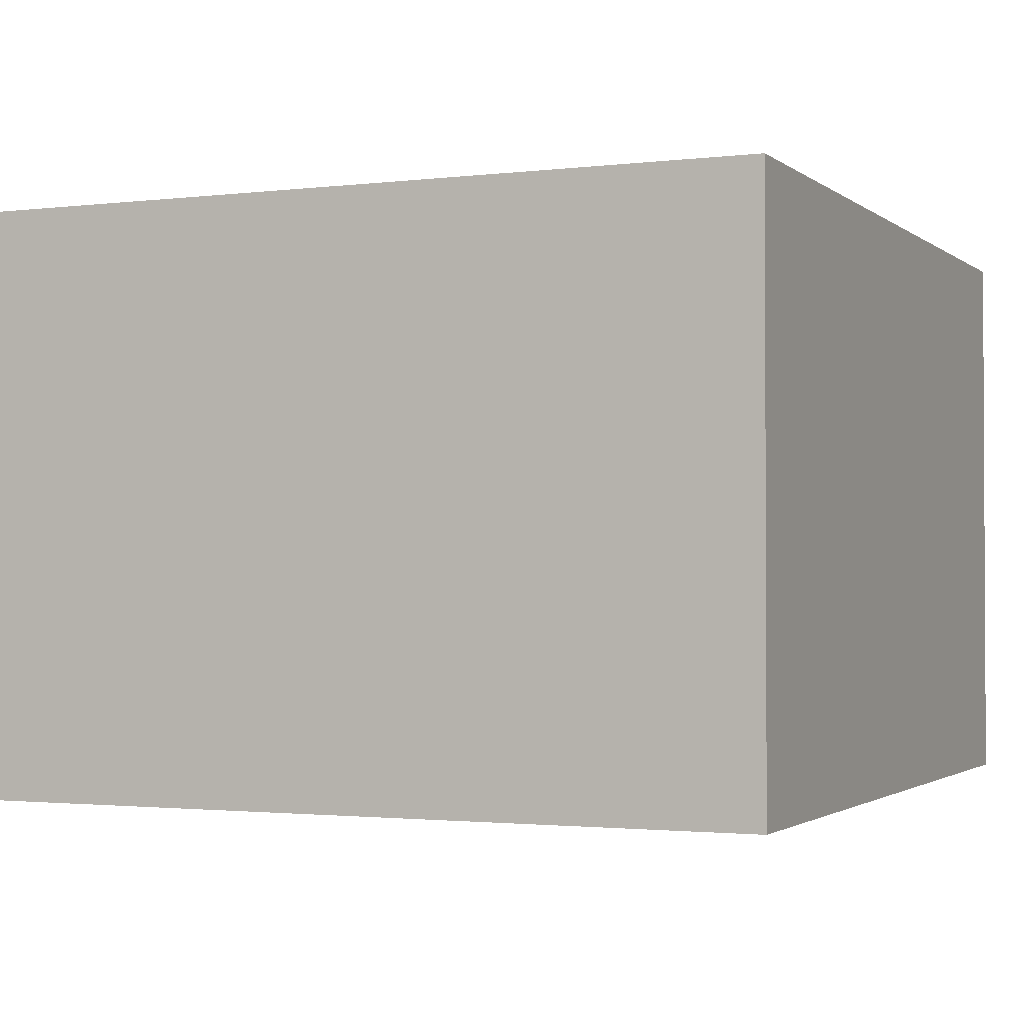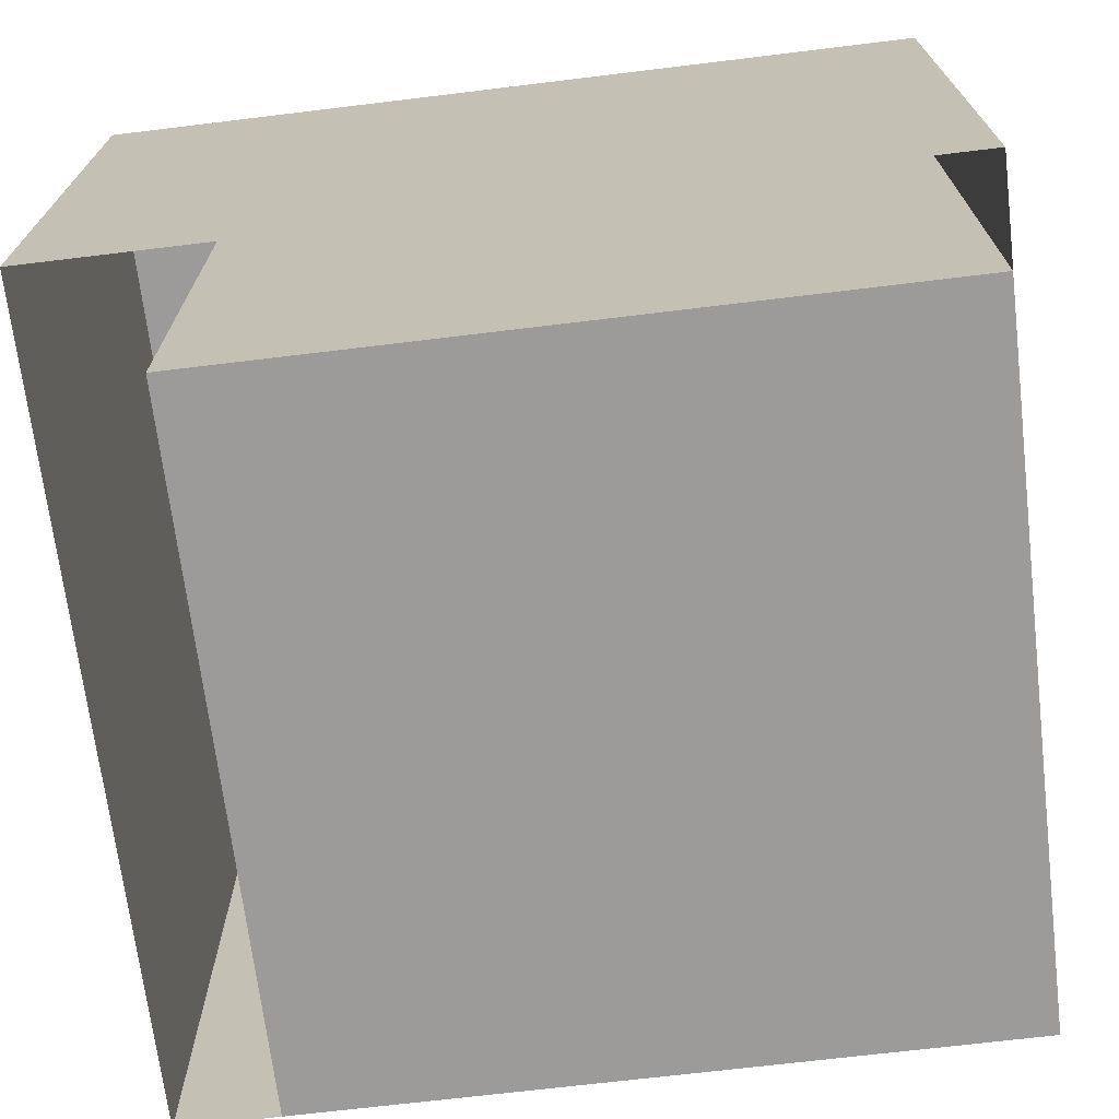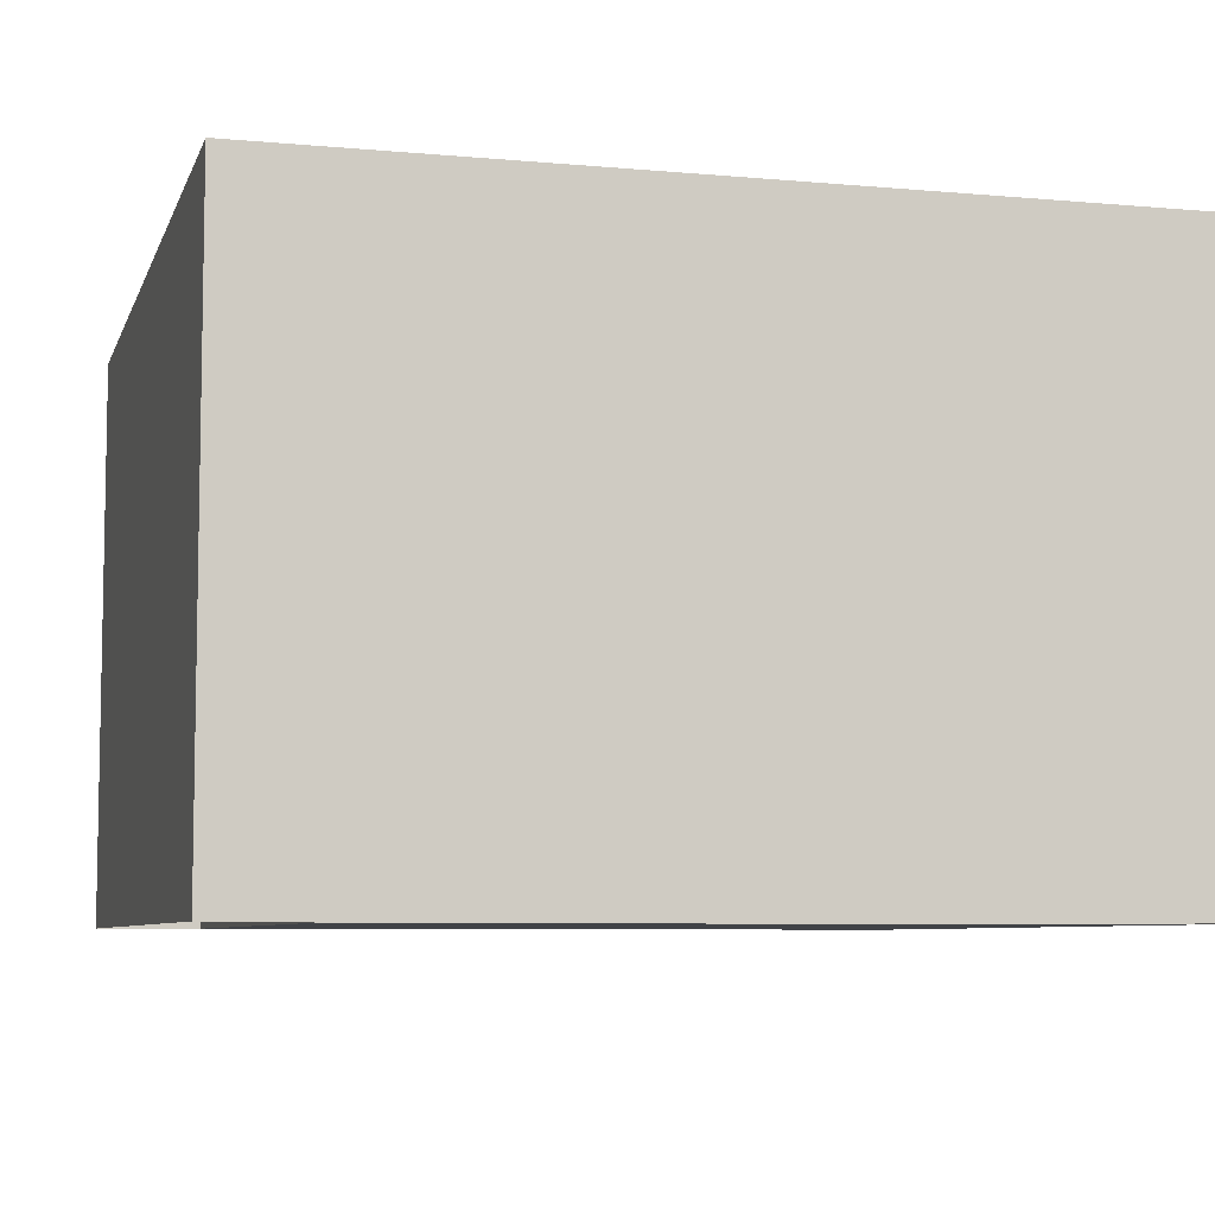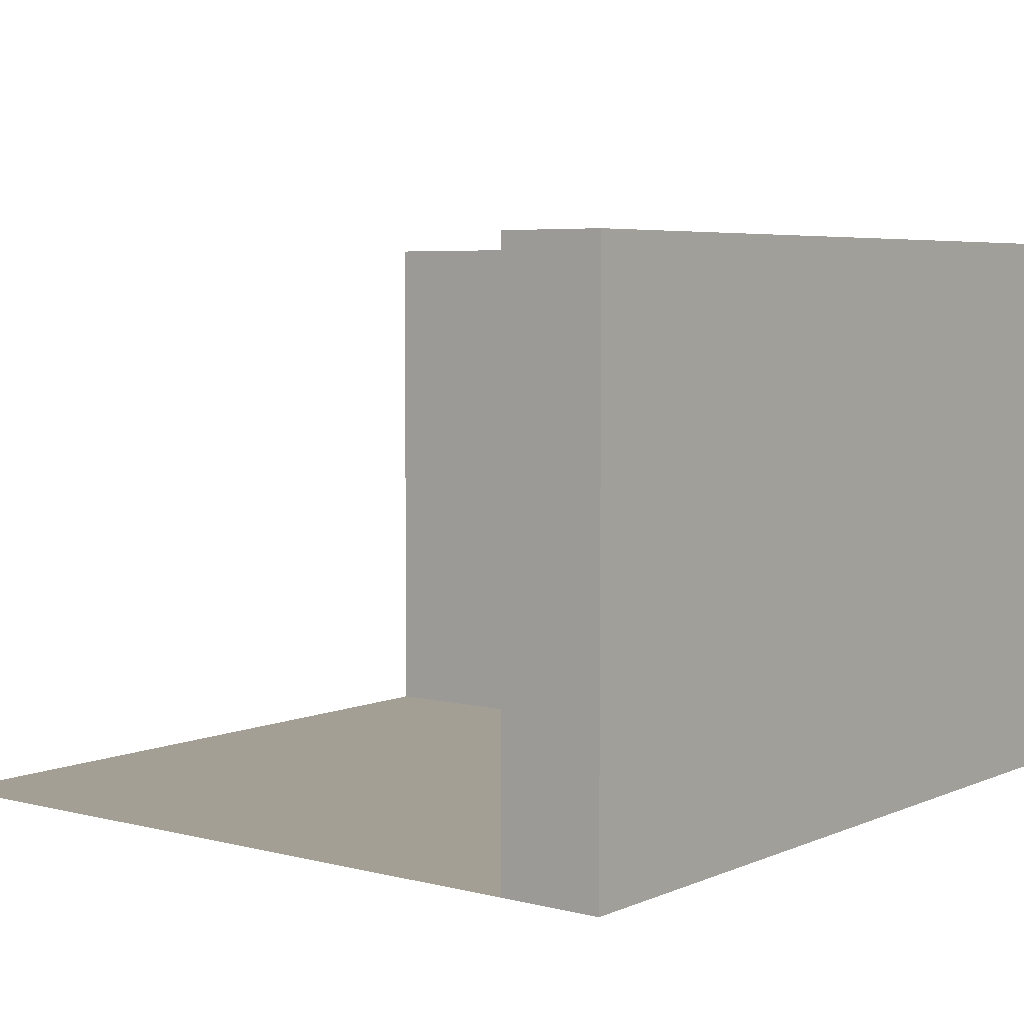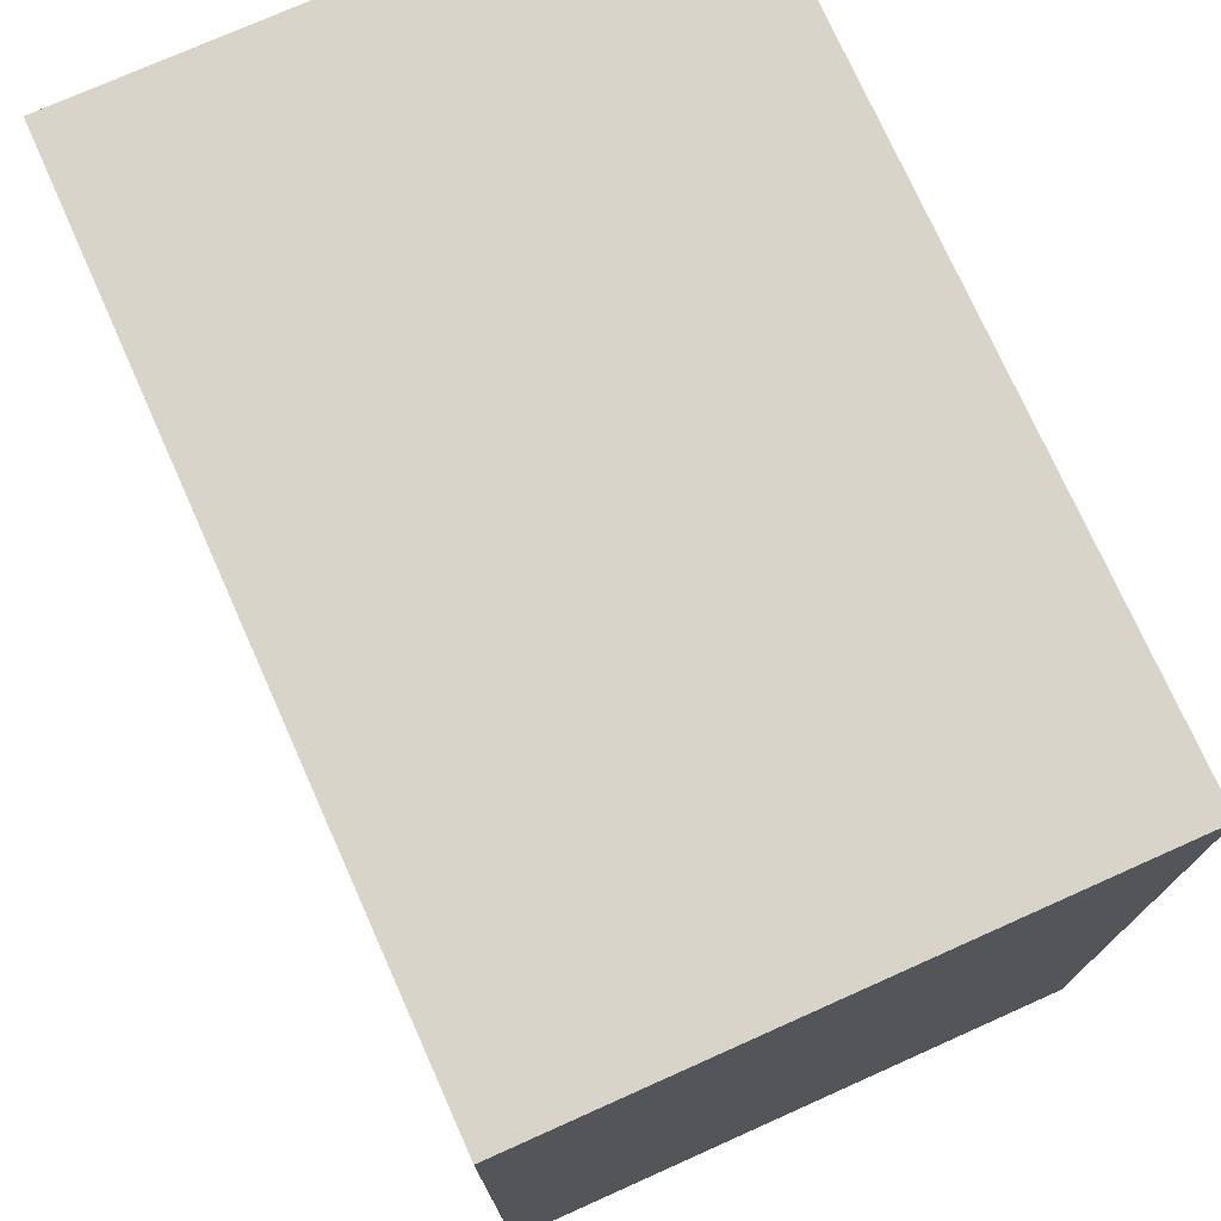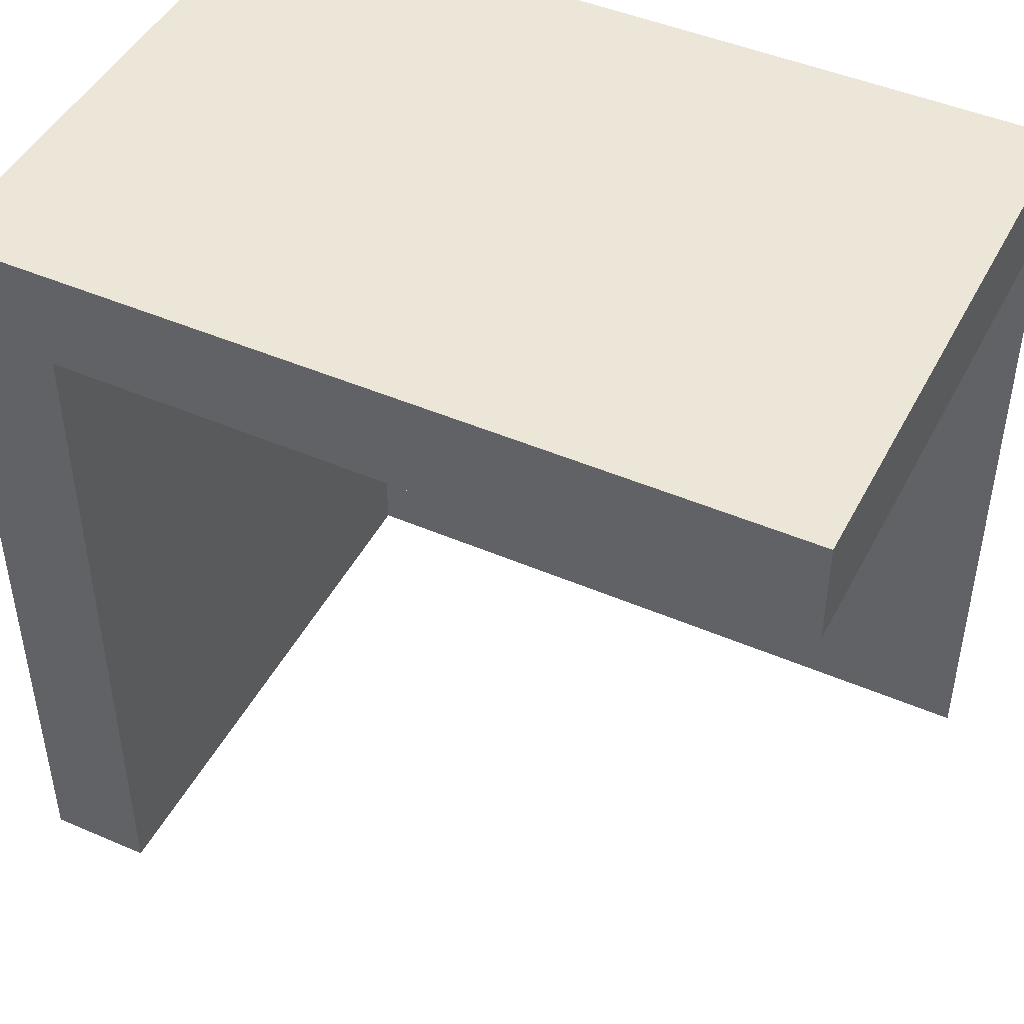
<metadata>
{"format":"obj","ext":"obj","renderer":"f3d","projection":"perspective","resolution":1024,"background":"white","views":[{"elev":-1.7,"azim":23.8,"up":"+Y"},{"elev":-69.8,"azim":96.9,"up":"+Y"},{"elev":-6.9,"azim":75.1,"up":"+Y"},{"elev":5.3,"azim":-52.1,"up":"+Y"},{"elev":74.8,"azim":65.9,"up":"+Z"},{"elev":46.1,"azim":-153.7,"up":"+Z"}]}
</metadata>
<code>
o Plane
v 0.2728 1 0.2728
v 0.2728 1 0.4546
v -0.9999 0 -0.9999
v 0.2728 1 -0.4546
v -0.9999 0 -0.4546
v -0.9999 0 -0.2728
v -0.9999 0 0.2728
v -0.9999 0 0.4546
v -0.2728 1 0.2728
v -0.2728 1 0.4546
v -0.4546 1 0.2728
v -0.4546 1 0.4546
v 0.2728 1 -0.9999
v 0.4546 1 -0.9999
v -0.9999 1 0.4546
v -0.9999 1 0.2728
v 0.4546 0 -0.9999
v 0.2728 0 -0.9999
v -0.2728 0 -0.9999
v -0.4546 0 -0.9999
v -0.4546 0 0.4546
v -0.4546 0 0.2728
v -0.4546 0 -0.2728
v -0.4546 0 -0.4546
v -0.2728 0 0.4546
v -0.2728 0 0.2728
v -0.2728 0 -0.2728
v -0.2728 0 -0.4546
v 0.2728 0 0.4546
v 0.2728 0 0.2728
v 0.2728 0 -0.2728
v 0.2728 0 -0.4546
v 0.4546 0 0.4546
v 0.4546 0 0.2728
v 0.4546 0 -0.2728
v 0.4546 0 -0.4546
v 0.2728 1 -0.2728
v 0.4546 1 -0.4546
v 0.4546 1 0.4546
v 0.4546 1 0.2728
v 0.4546 1 -0.2728
f 33 34 40 39
f 5 24 20 3
f 24 28 19 20
f 28 32 18 19
f 7 8 15 16
f 21 25 10 12
f 36 17 14 38
f 7 22 23 6
f 6 23 24 5
f 37 41 38 4
f 30 26 9 1
f 22 26 27 23
f 23 27 28 24
f 1 40 41 37
f 32 31 37 4
f 26 30 31 27
f 27 31 32 28
f 2 39 40 1
f 22 7 16 11
f 25 29 2 10
f 31 30 1 37
f 10 2 1 9
f 12 10 9 11
f 15 12 11 16
f 4 38 14 13
f 29 33 39 2
f 18 32 4 13
f 26 22 11 9
f 34 35 41 40
f 35 36 38 41
f 17 18 13 14
f 8 21 12 15

</code>
